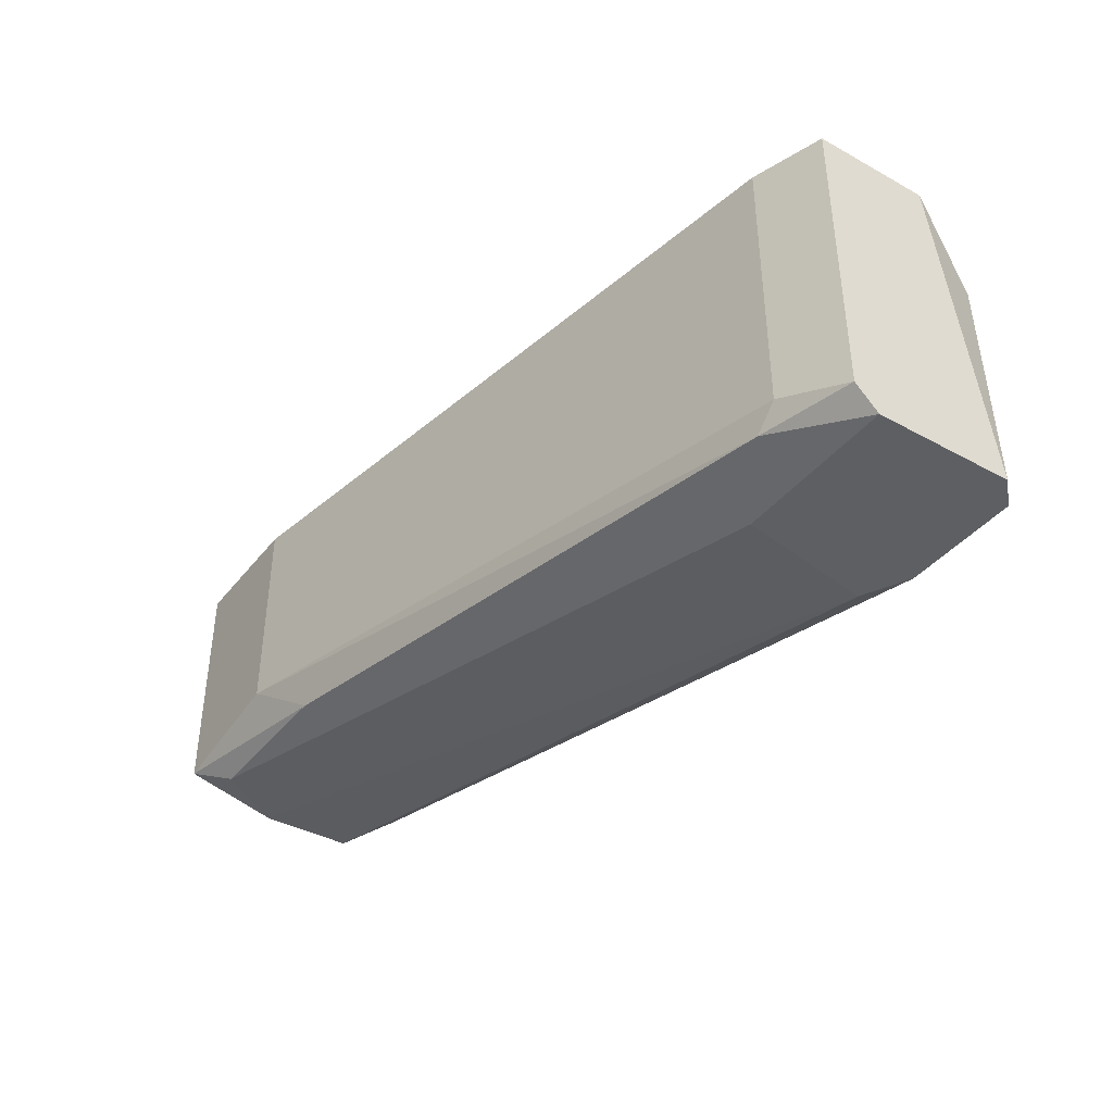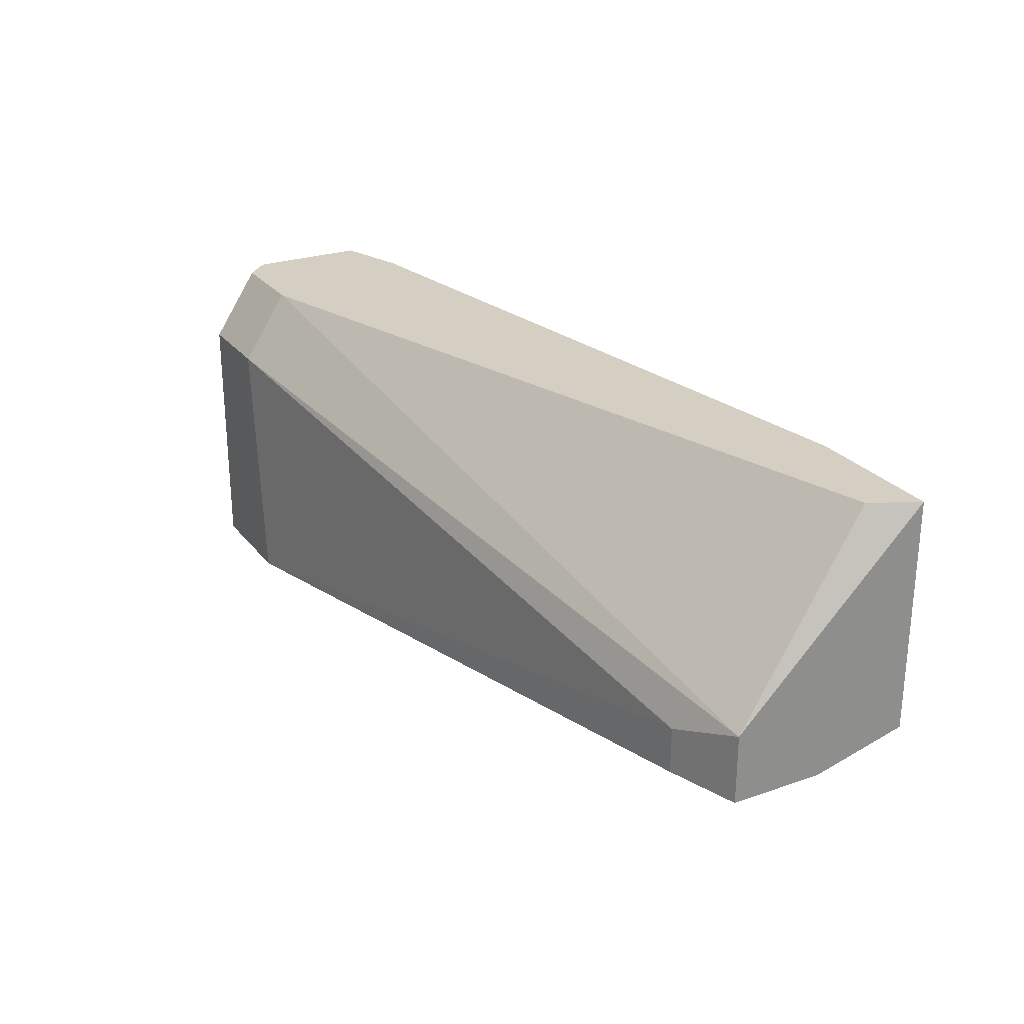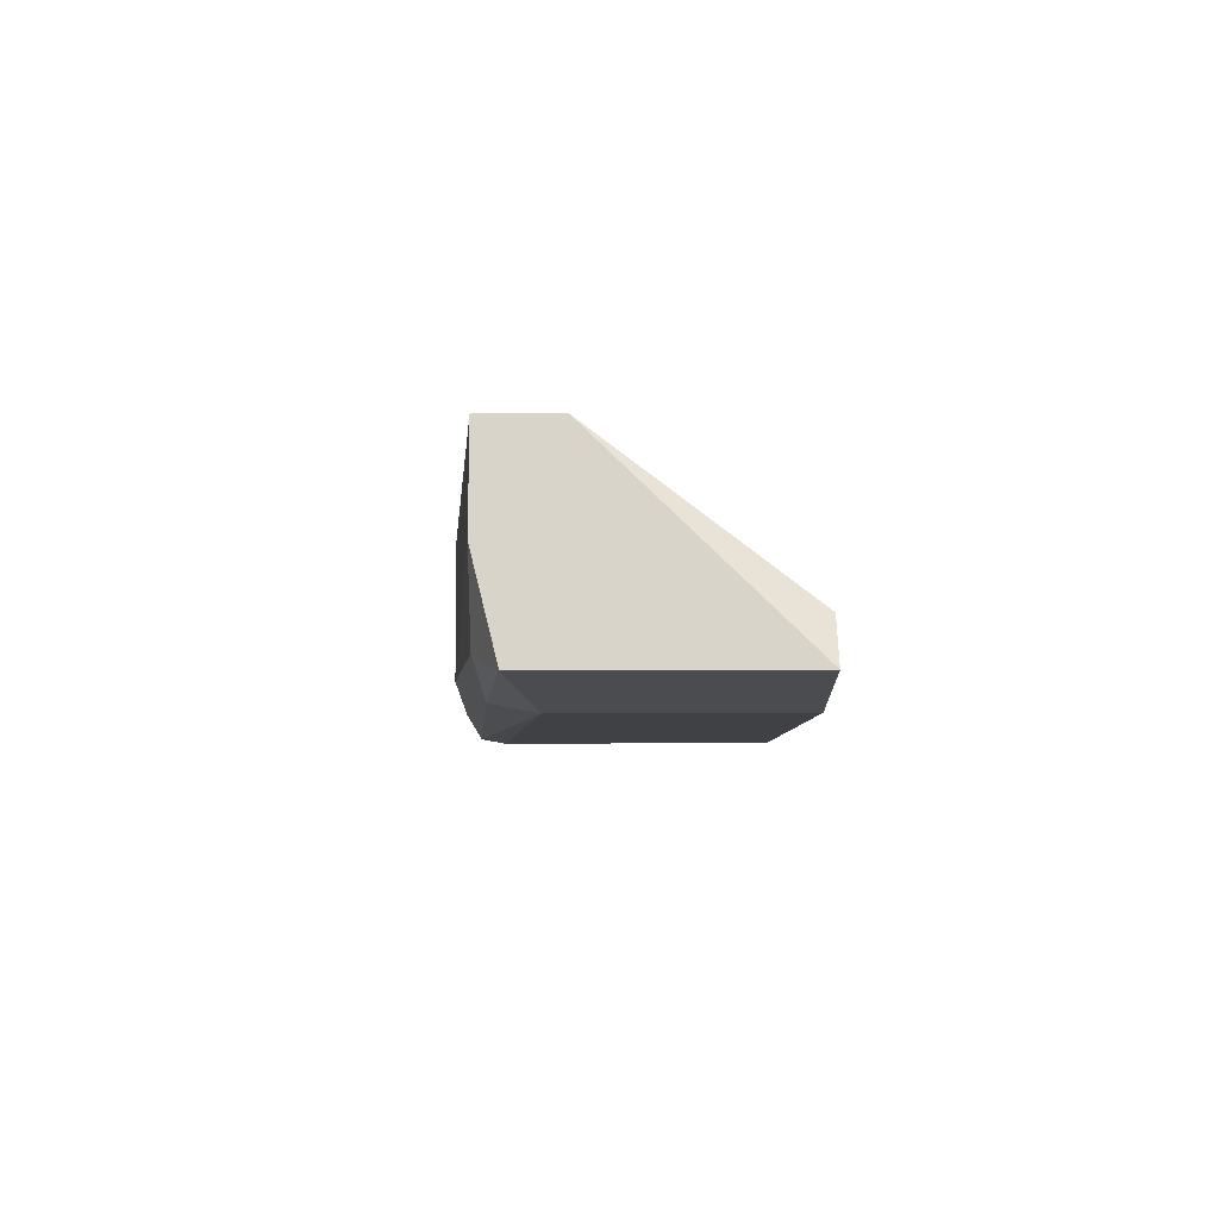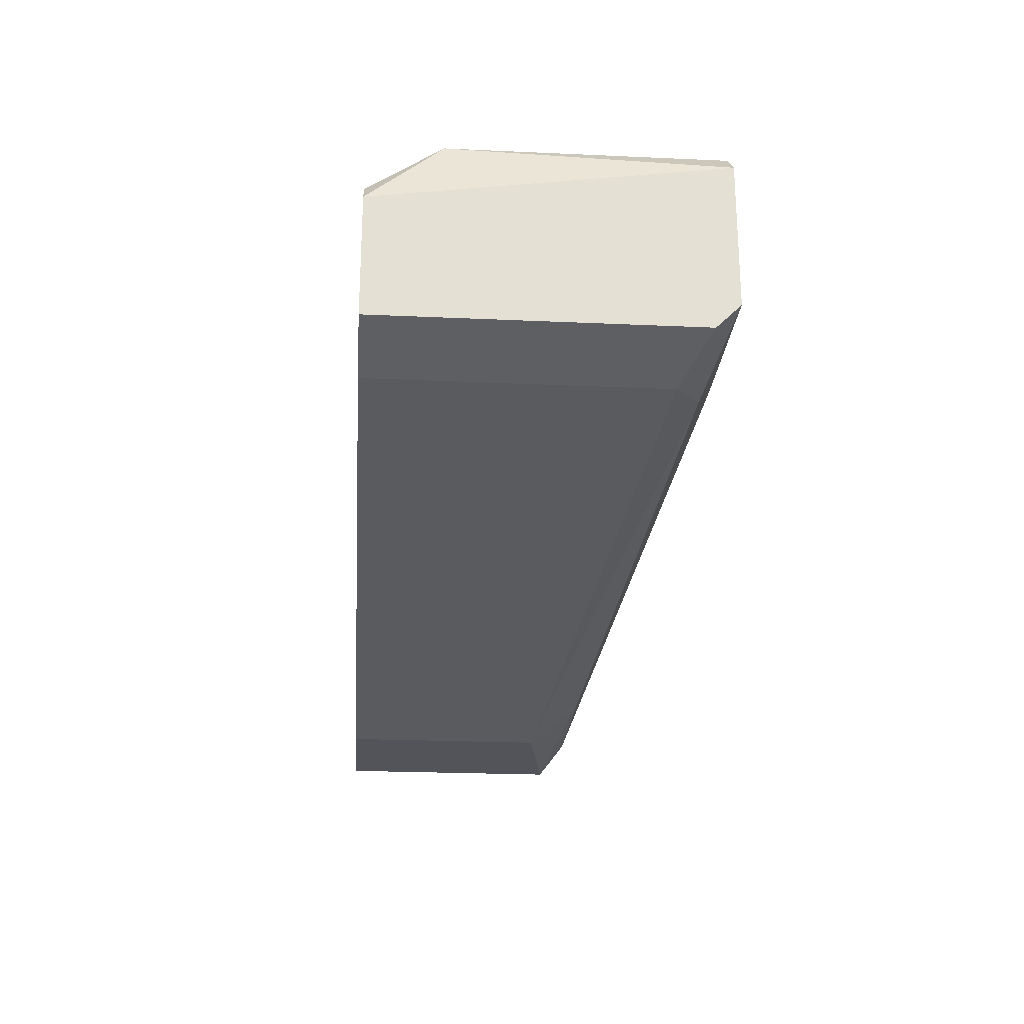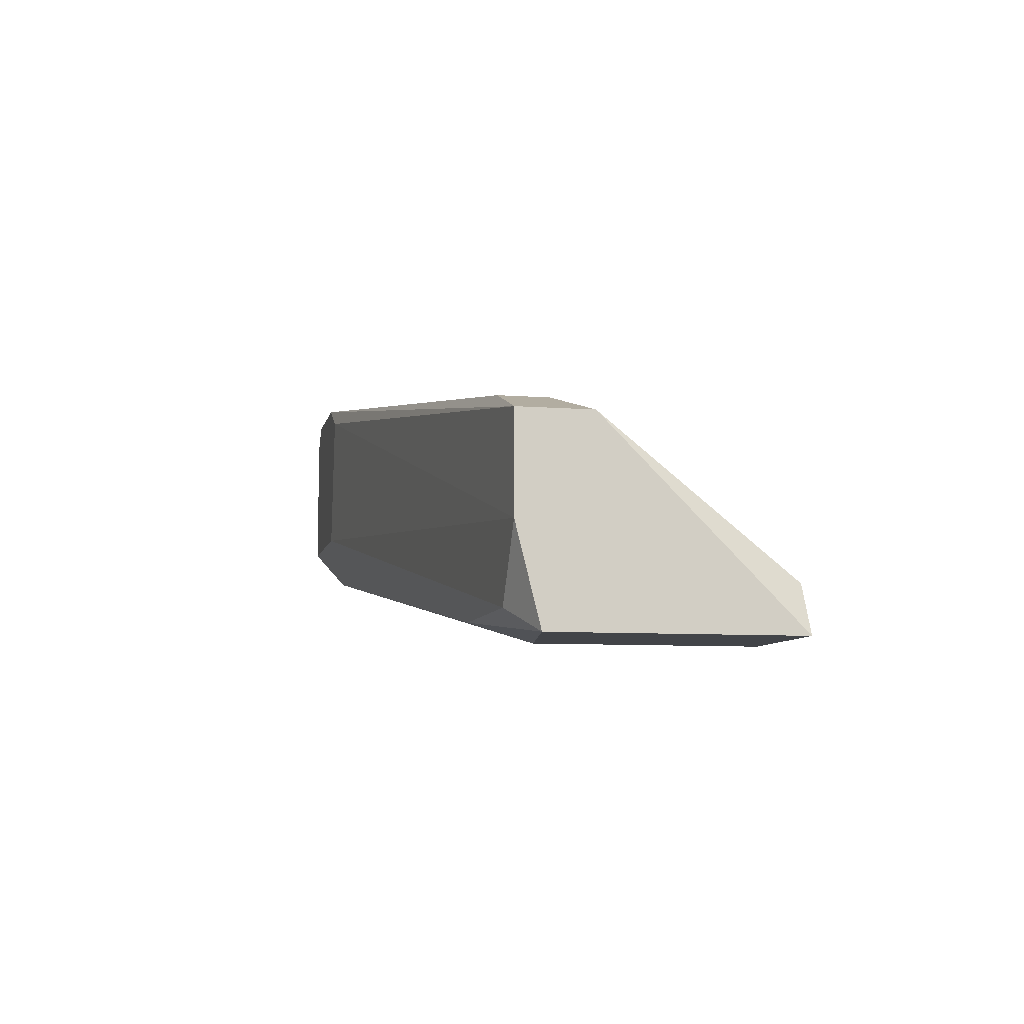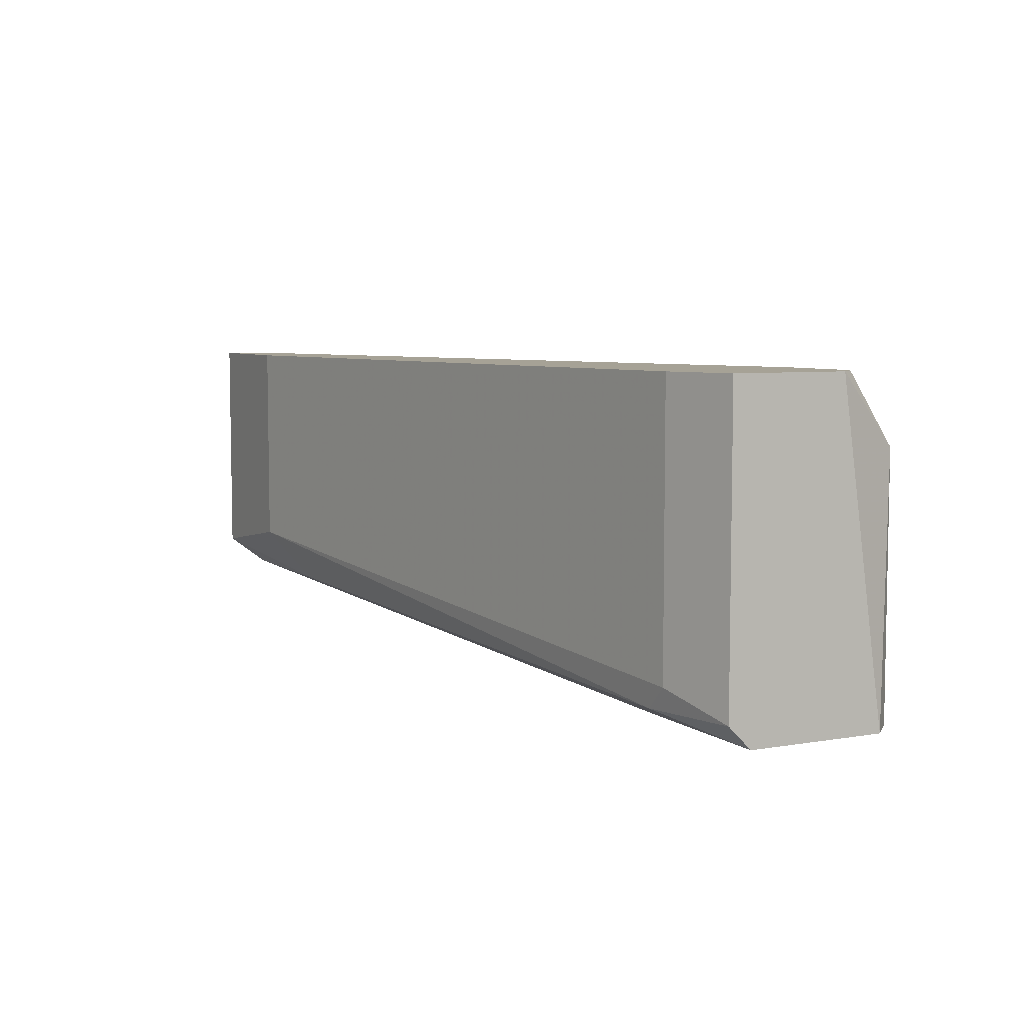
<metadata>
{"format":"obj","ext":"obj","renderer":"f3d","projection":"perspective","resolution":1024,"background":"white","views":[{"elev":-39.5,"azim":55.7,"up":"+Z"},{"elev":25.7,"azim":-119.0,"up":"+Z"},{"elev":-14.8,"azim":-89.3,"up":"+Y"},{"elev":-23.7,"azim":85.7,"up":"+Y"},{"elev":-8.0,"azim":-101.8,"up":"+Y"},{"elev":6.3,"azim":62.9,"up":"+Z"}]}
</metadata>
<code>
v 0.06058 -0.02041 -0.0397
v 0.0621 -0.02946 -0.0397
v 0.06813 -0.03247 -0.03669
v 0.06813 -0.03247 -0.01861
v 0.07265 -0.02041 -0.0397
v 0.07265 -0.03096 -0.01861
v 0.07265 -0.03096 -0.03819
v 0.07265 -0.02343 -0.01861
v 0.07265 -0.02946 -0.0397
v 0.01689 -0.0385 -0.03518
v 0.02292 -0.04 -0.03217
v 0.02292 -0.04 -0.01861
v 0.02744 -0.0385 -0.03518
v 0.06511 -0.01891 -0.02313
v 0.06511 -0.02192 -0.01861
v 0.06662 -0.03247 -0.03819
v 0.07114 -0.01891 -0.0397
v 0.07114 -0.01891 -0.02313
v 0.07114 -0.02192 -0.01861
v 0.01539 -0.03699 -0.01861
v 0.0636 -0.01891 -0.0397
v 0.01388 -0.03398 -0.03518
v 0.01388 -0.04 -0.03367
v 0.01388 -0.04 -0.01861
v 0.01388 -0.02795 -0.03518
v 0.01388 -0.02795 -0.03066
v 0.0184 -0.02644 -0.03217
v 0.0184 -0.02644 -0.03518
f 10 9 13
f 19 24 4
f 23 24 26
f 24 23 11
f 2 21 5
f 24 19 20
f 26 24 20
f 19 18 14
f 18 21 14
f 19 4 6
f 4 7 6
f 7 5 6
f 23 26 22
f 4 24 12
f 24 11 12
f 11 4 12
f 20 19 15
f 26 20 15
f 14 26 15
f 19 14 15
f 23 22 10
f 22 2 10
f 18 19 8
f 5 18 8
f 19 6 8
f 6 5 8
f 28 21 25
f 26 28 25
f 22 26 25
f 7 4 3
f 4 11 3
f 16 7 3
f 11 16 3
f 21 18 17
f 5 21 17
f 18 5 17
f 21 2 1
f 2 22 1
f 25 21 1
f 22 25 1
f 2 5 9
f 5 7 9
f 7 16 9
f 10 2 9
f 21 28 27
f 28 26 27
f 26 14 27
f 14 21 27
f 11 23 13
f 16 11 13
f 23 10 13
f 9 16 13

</code>
